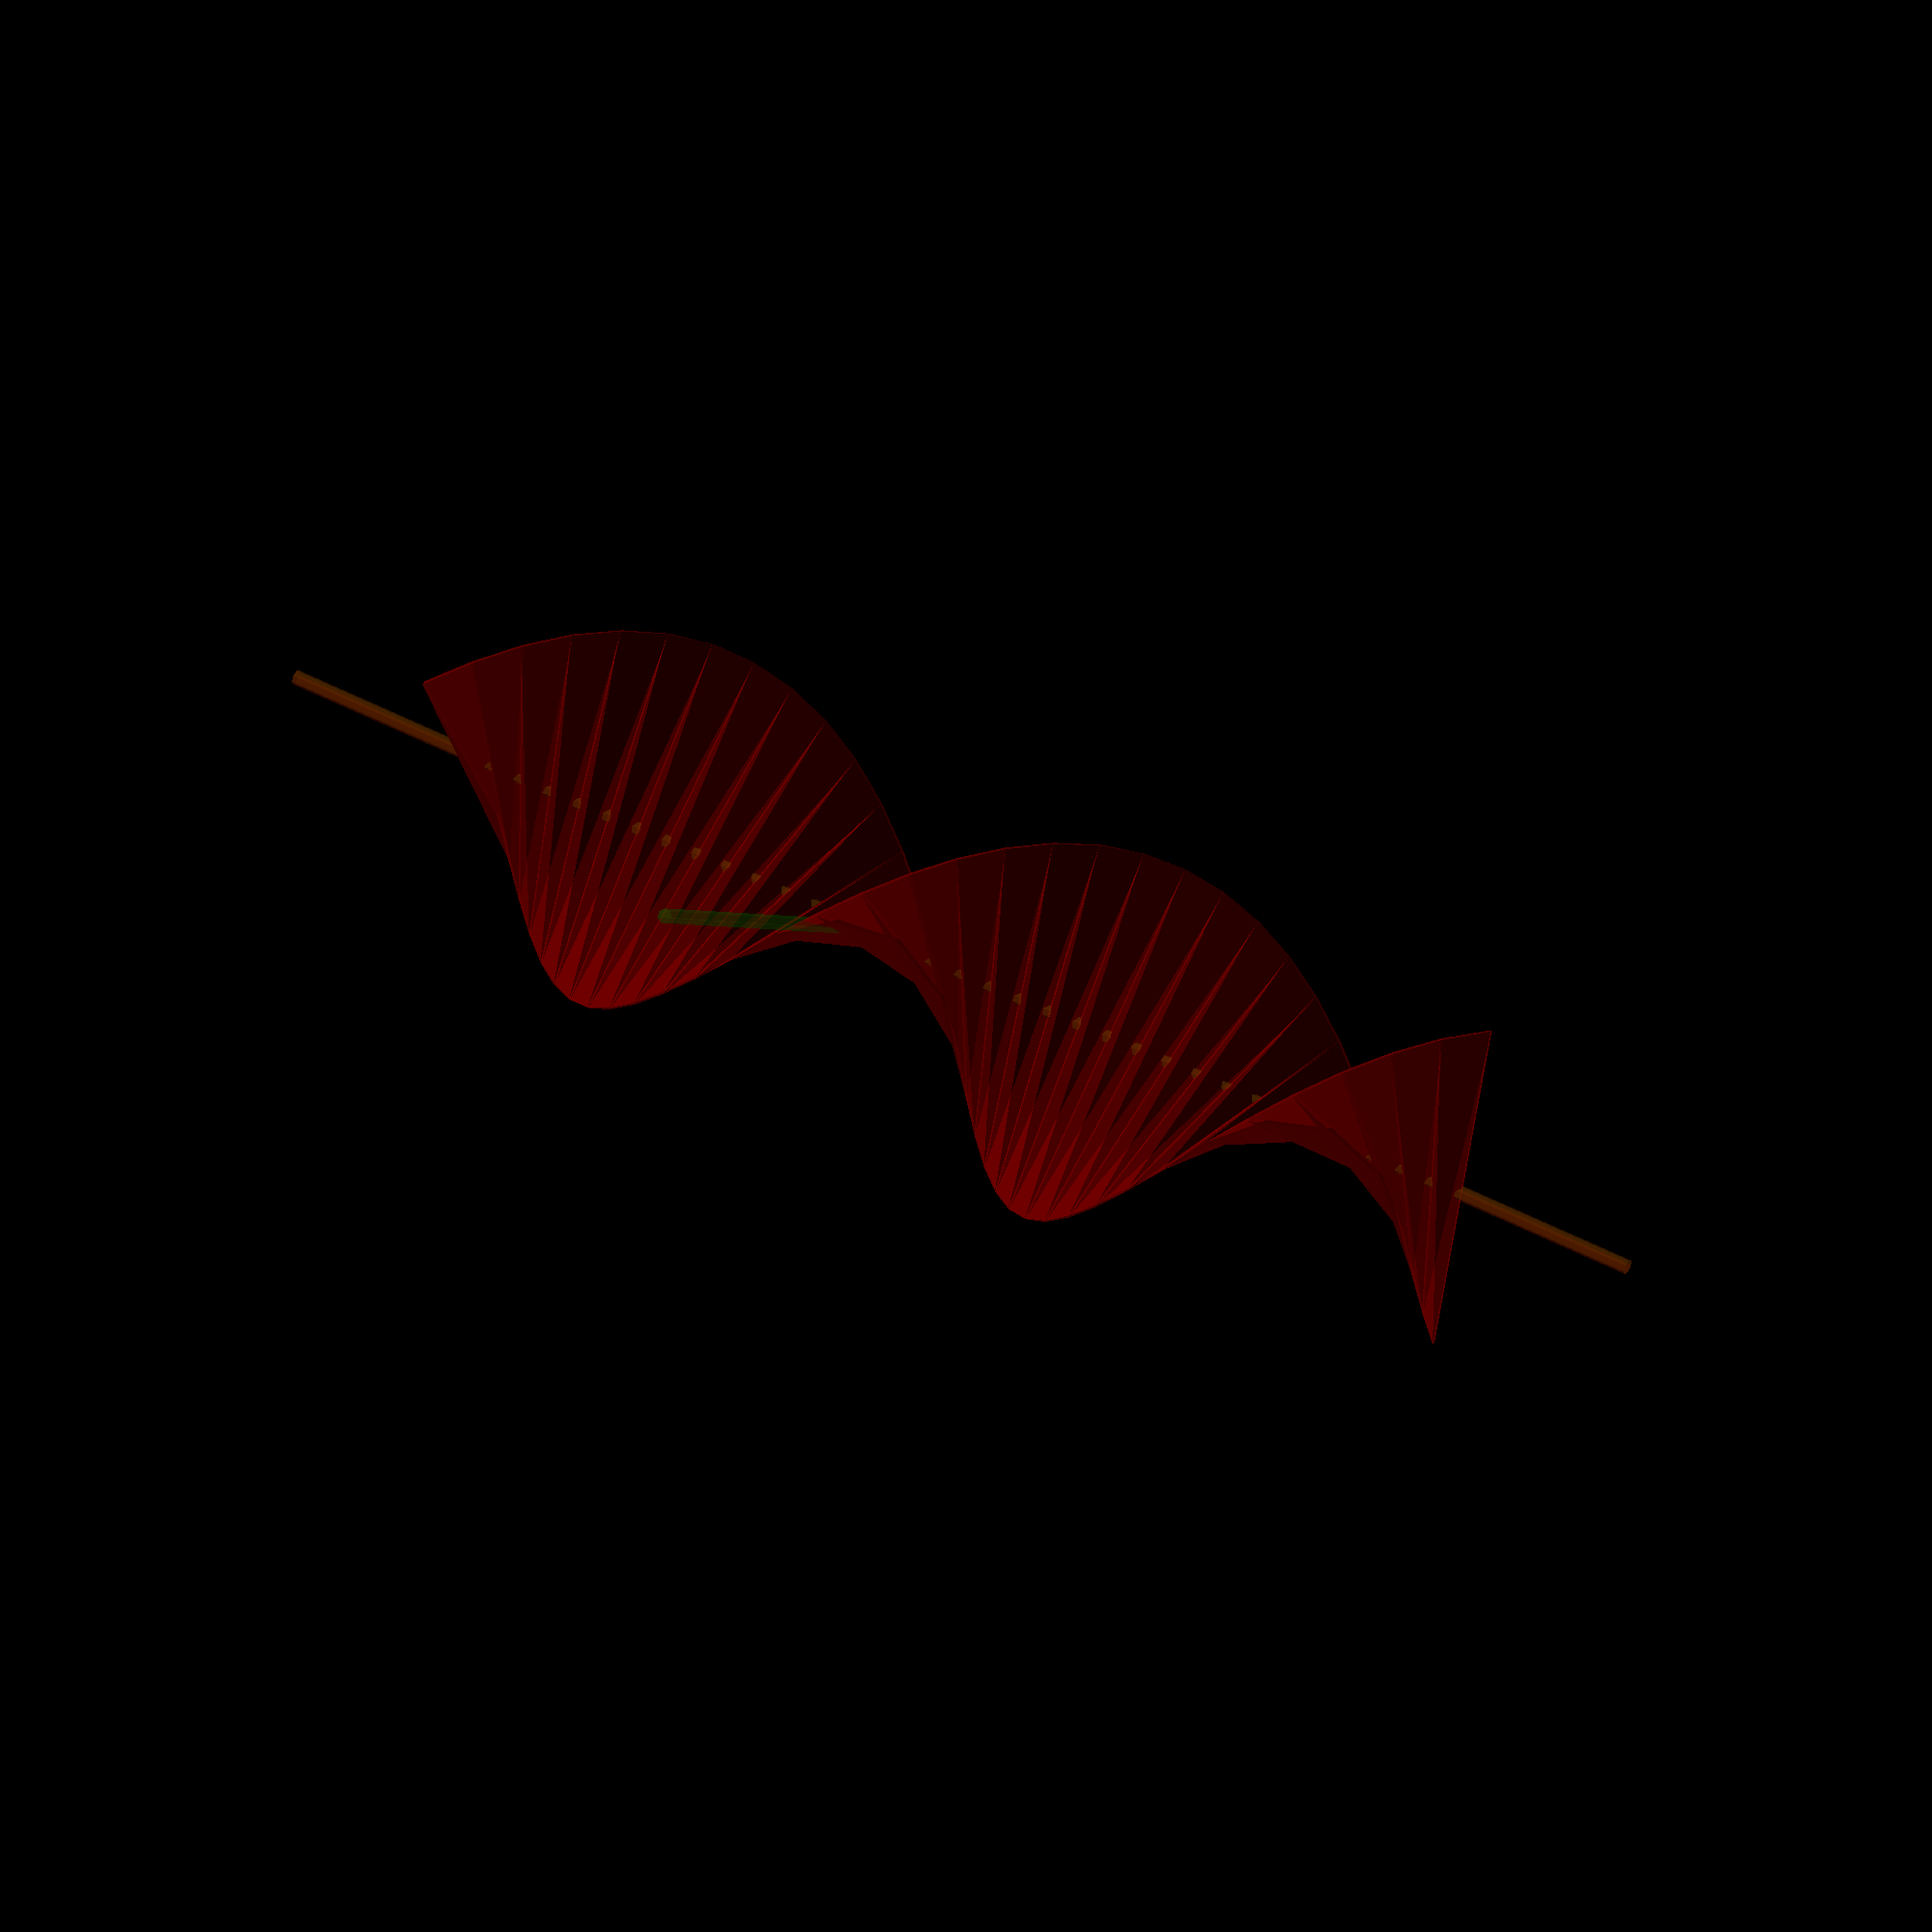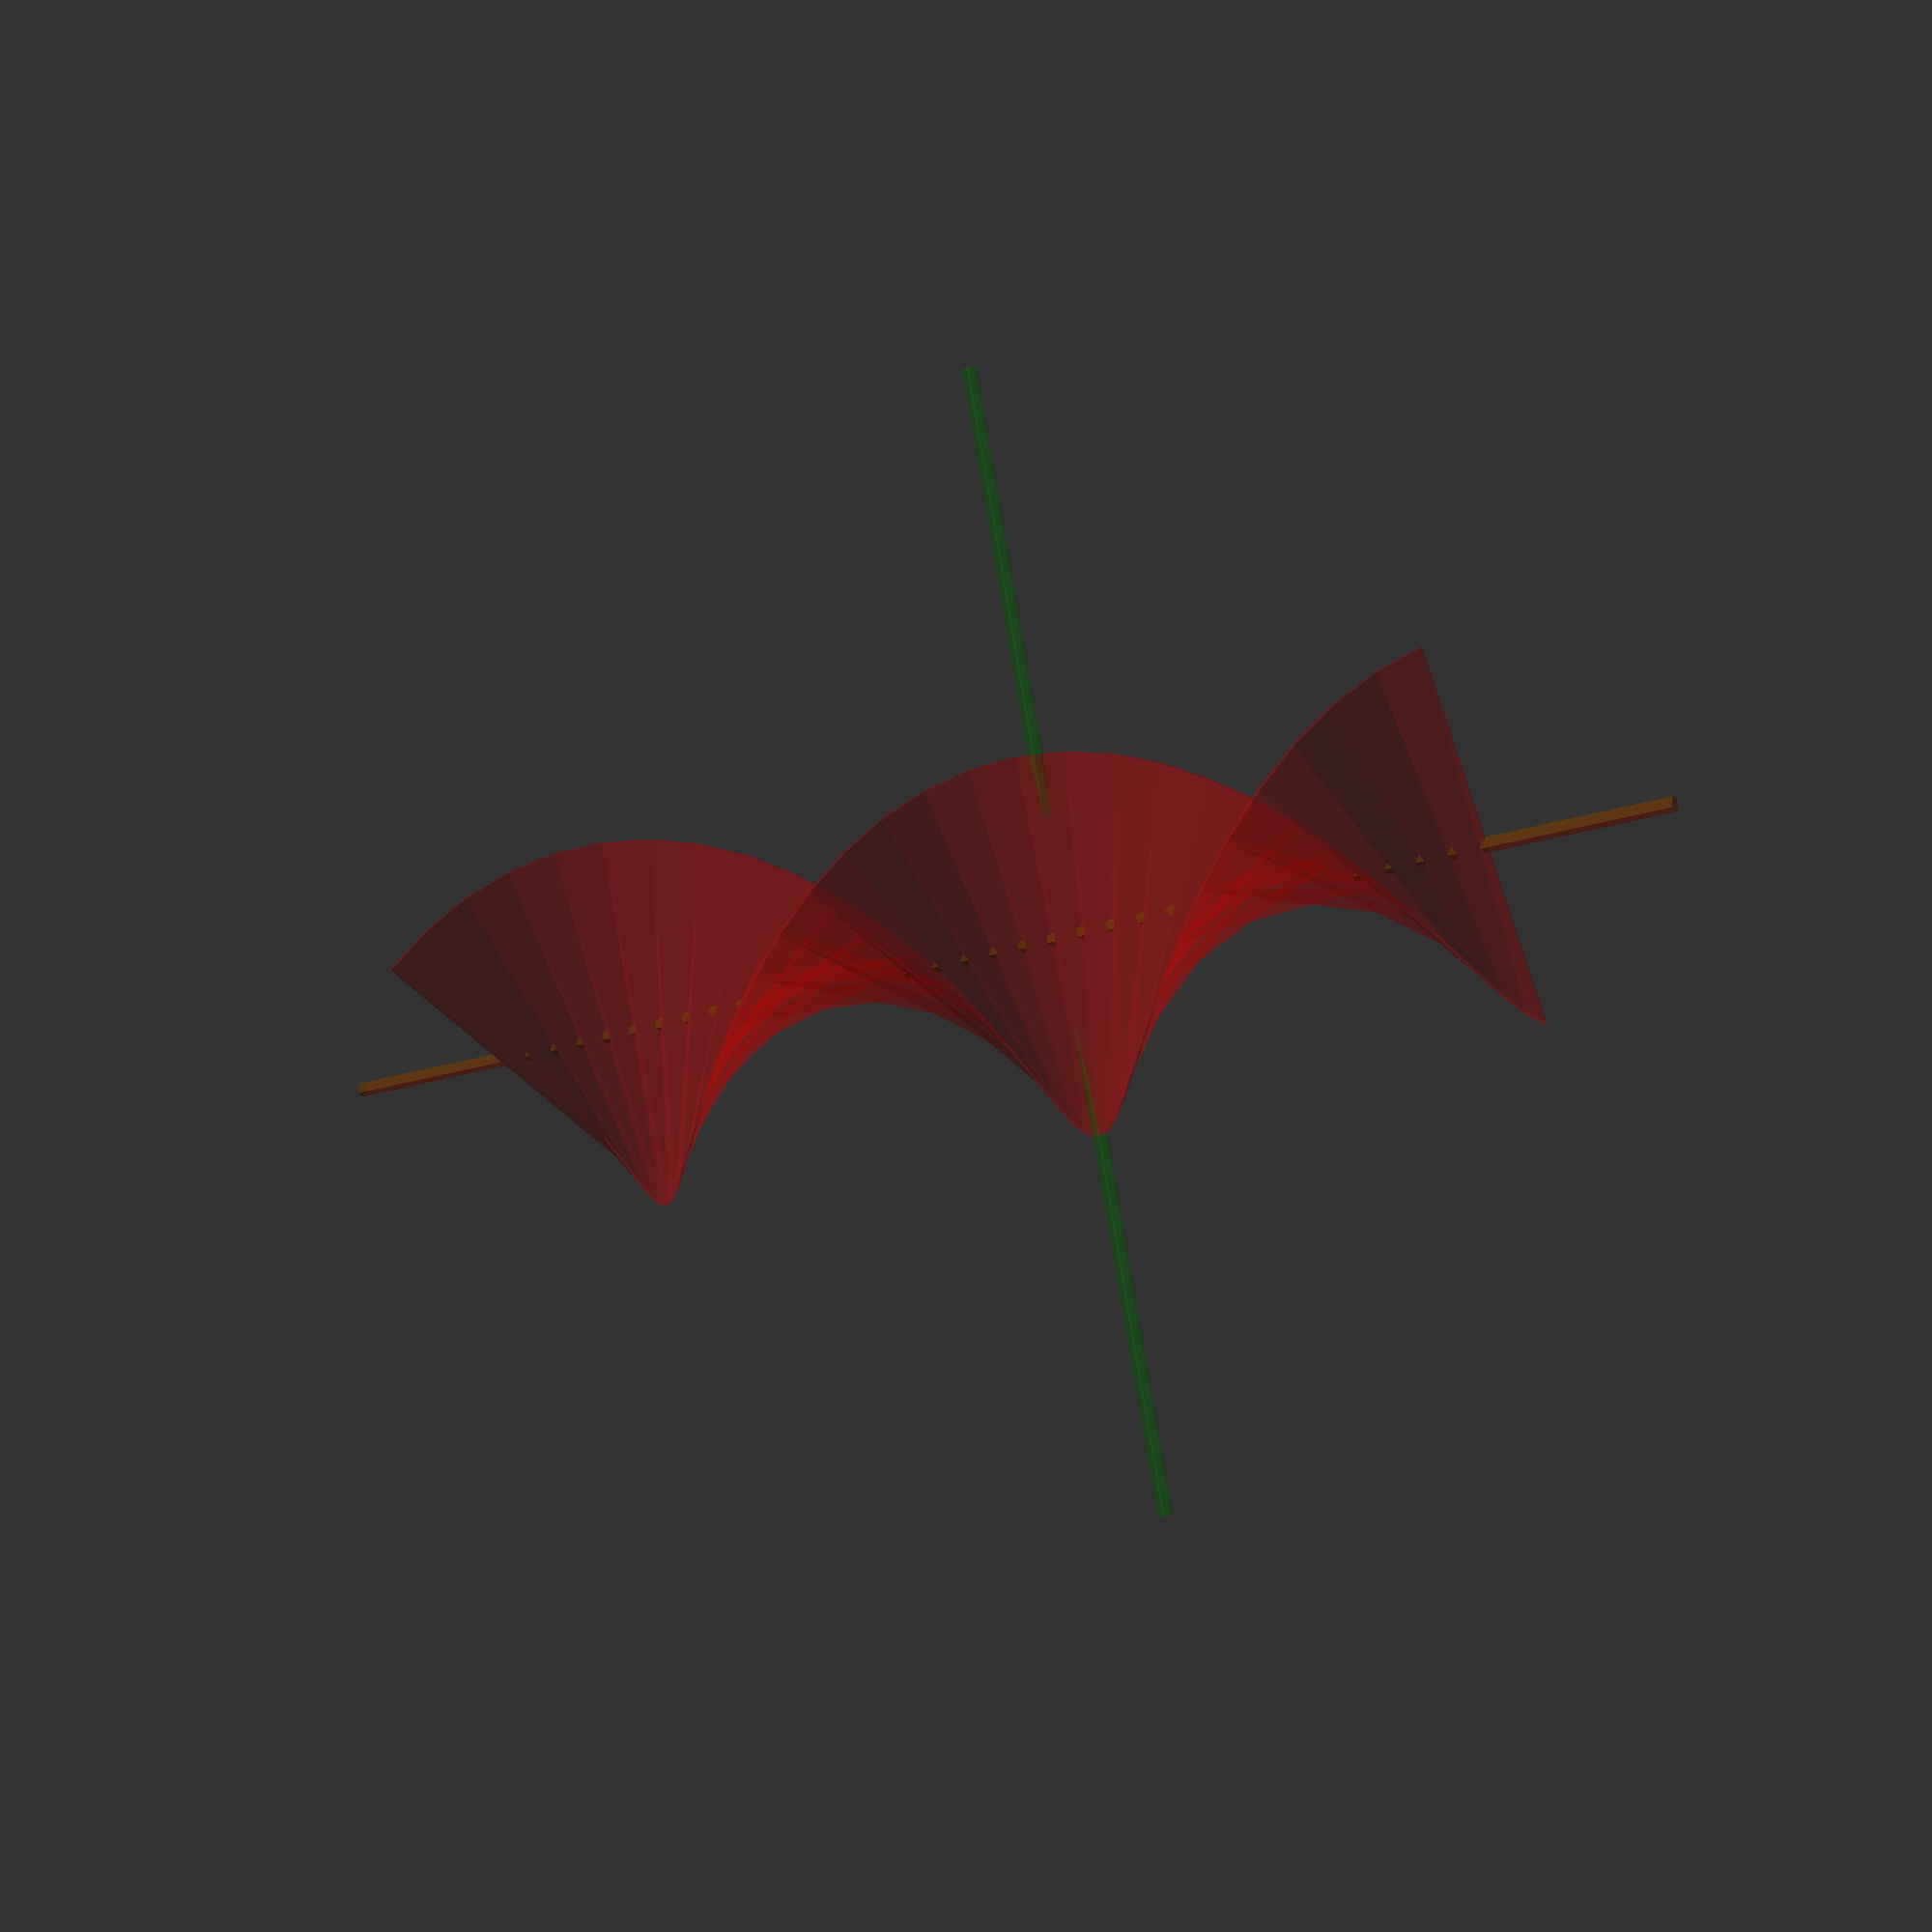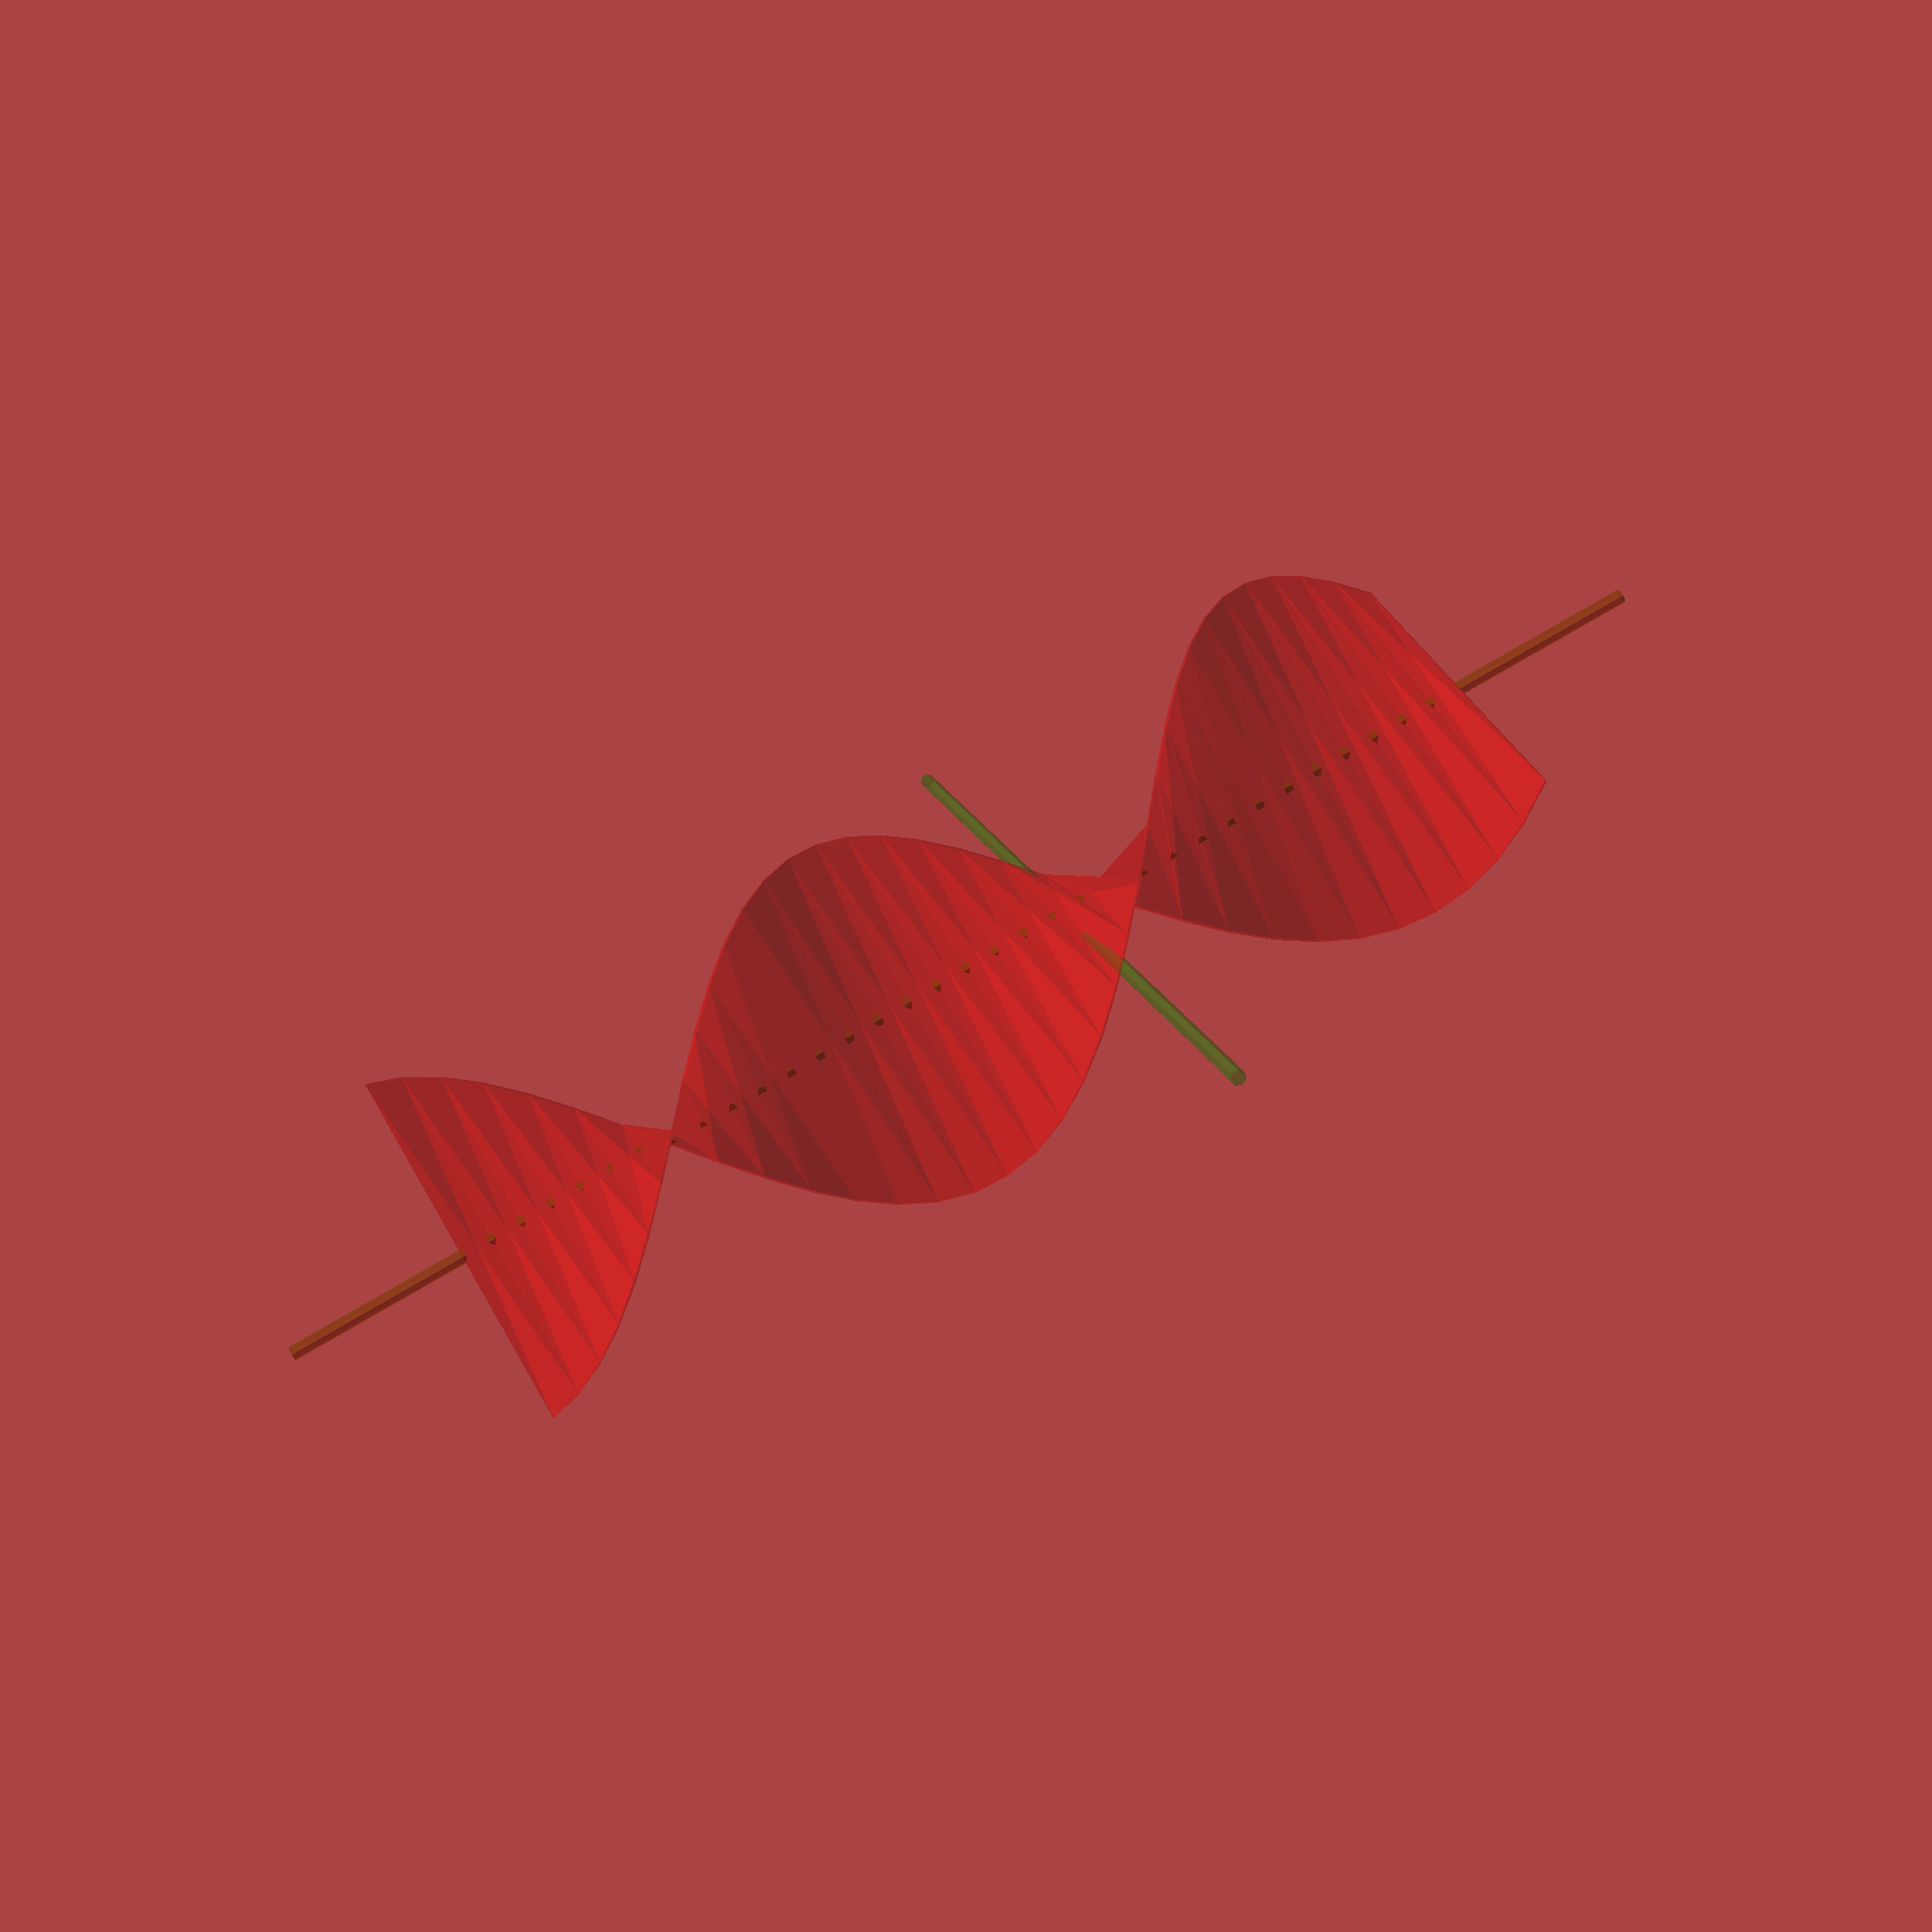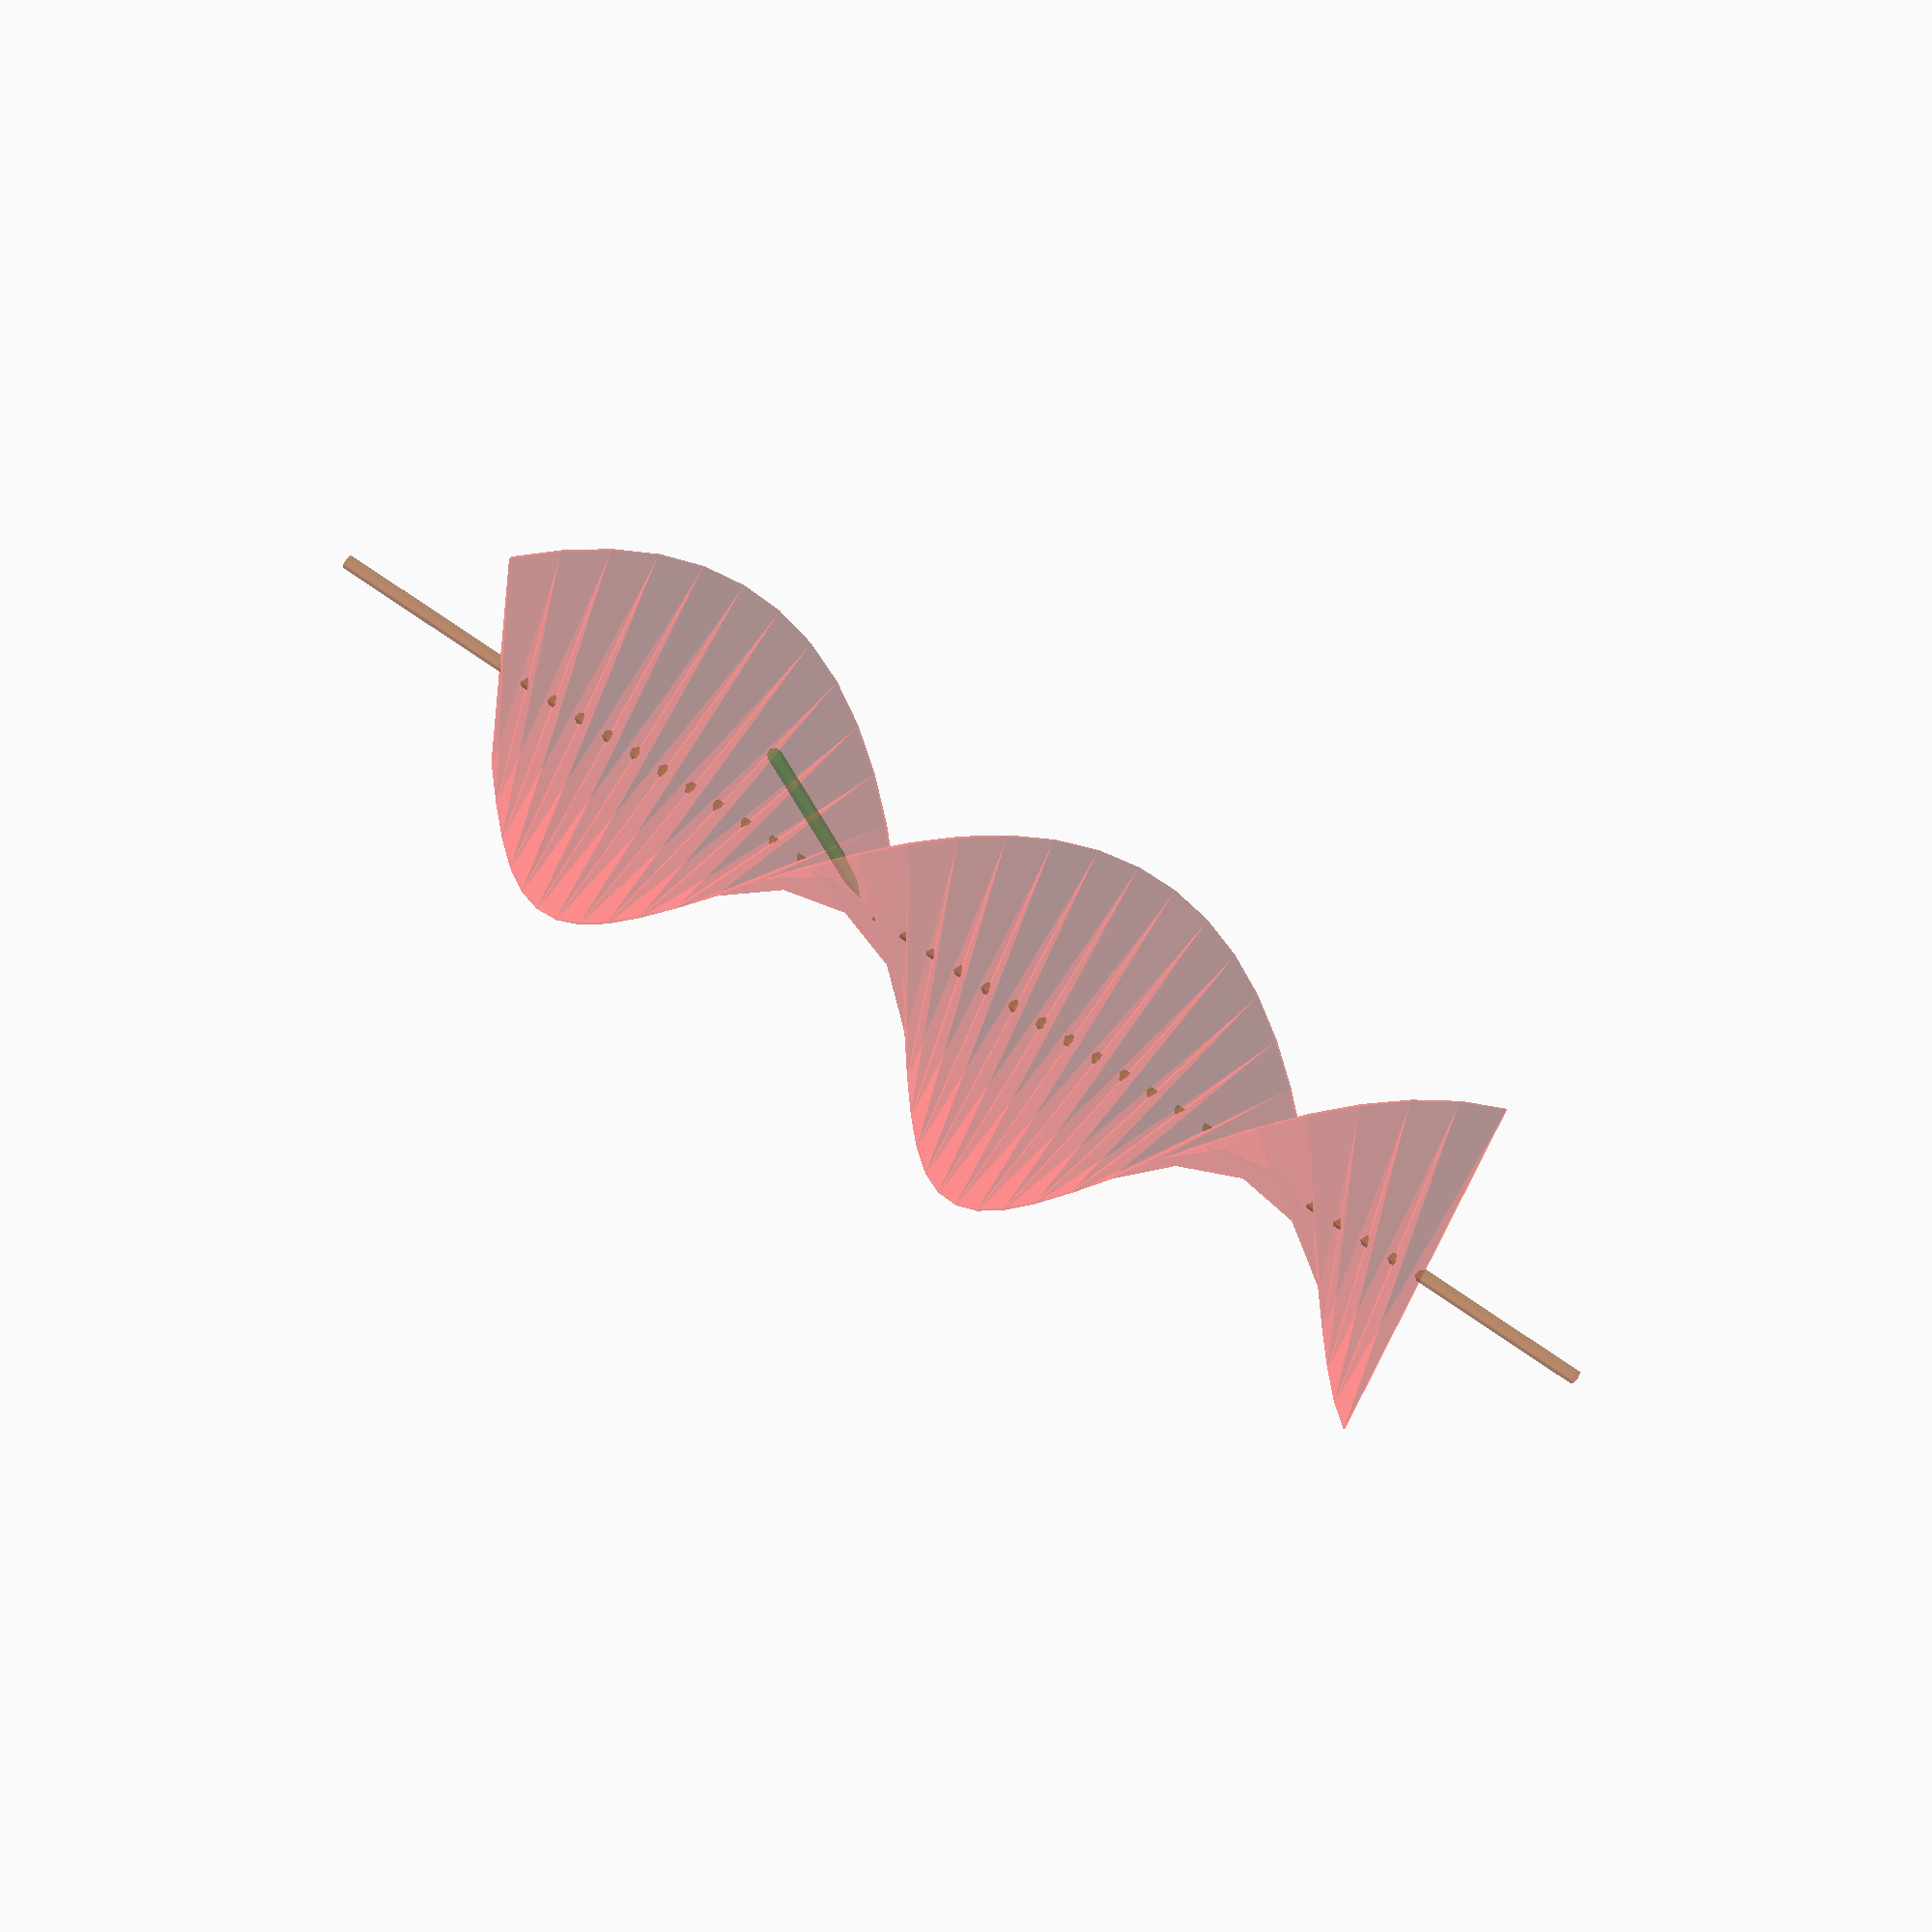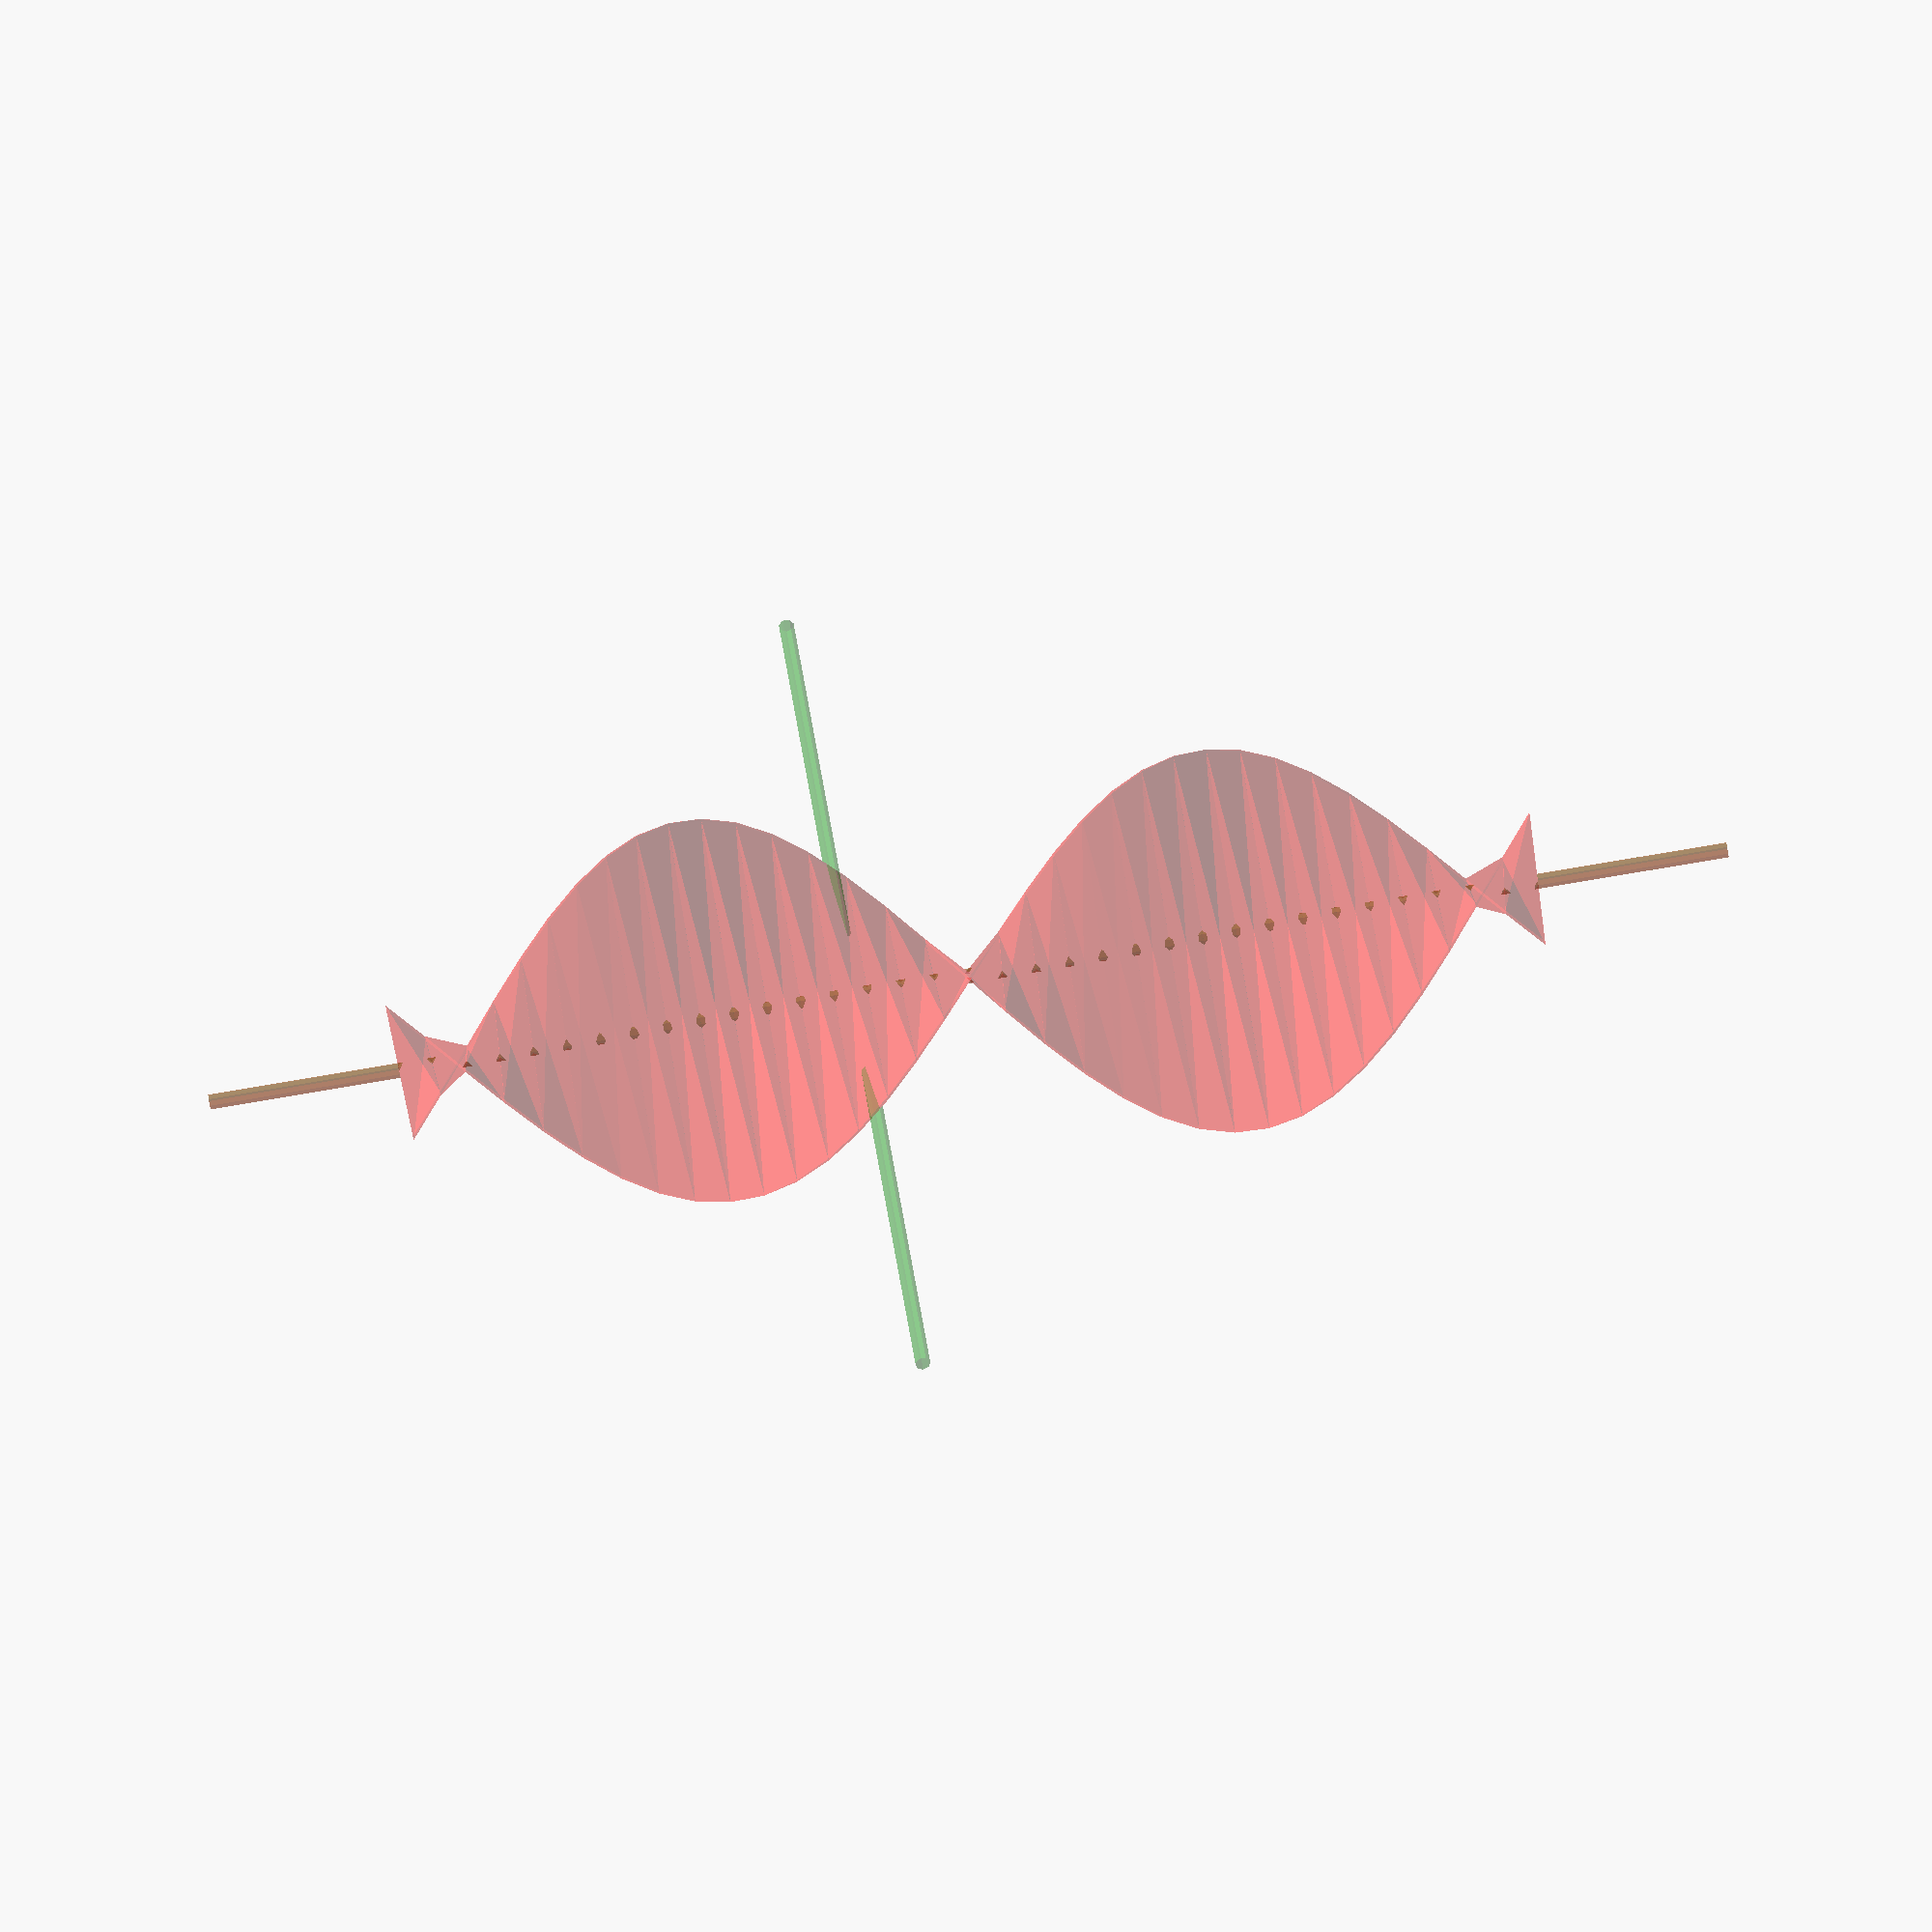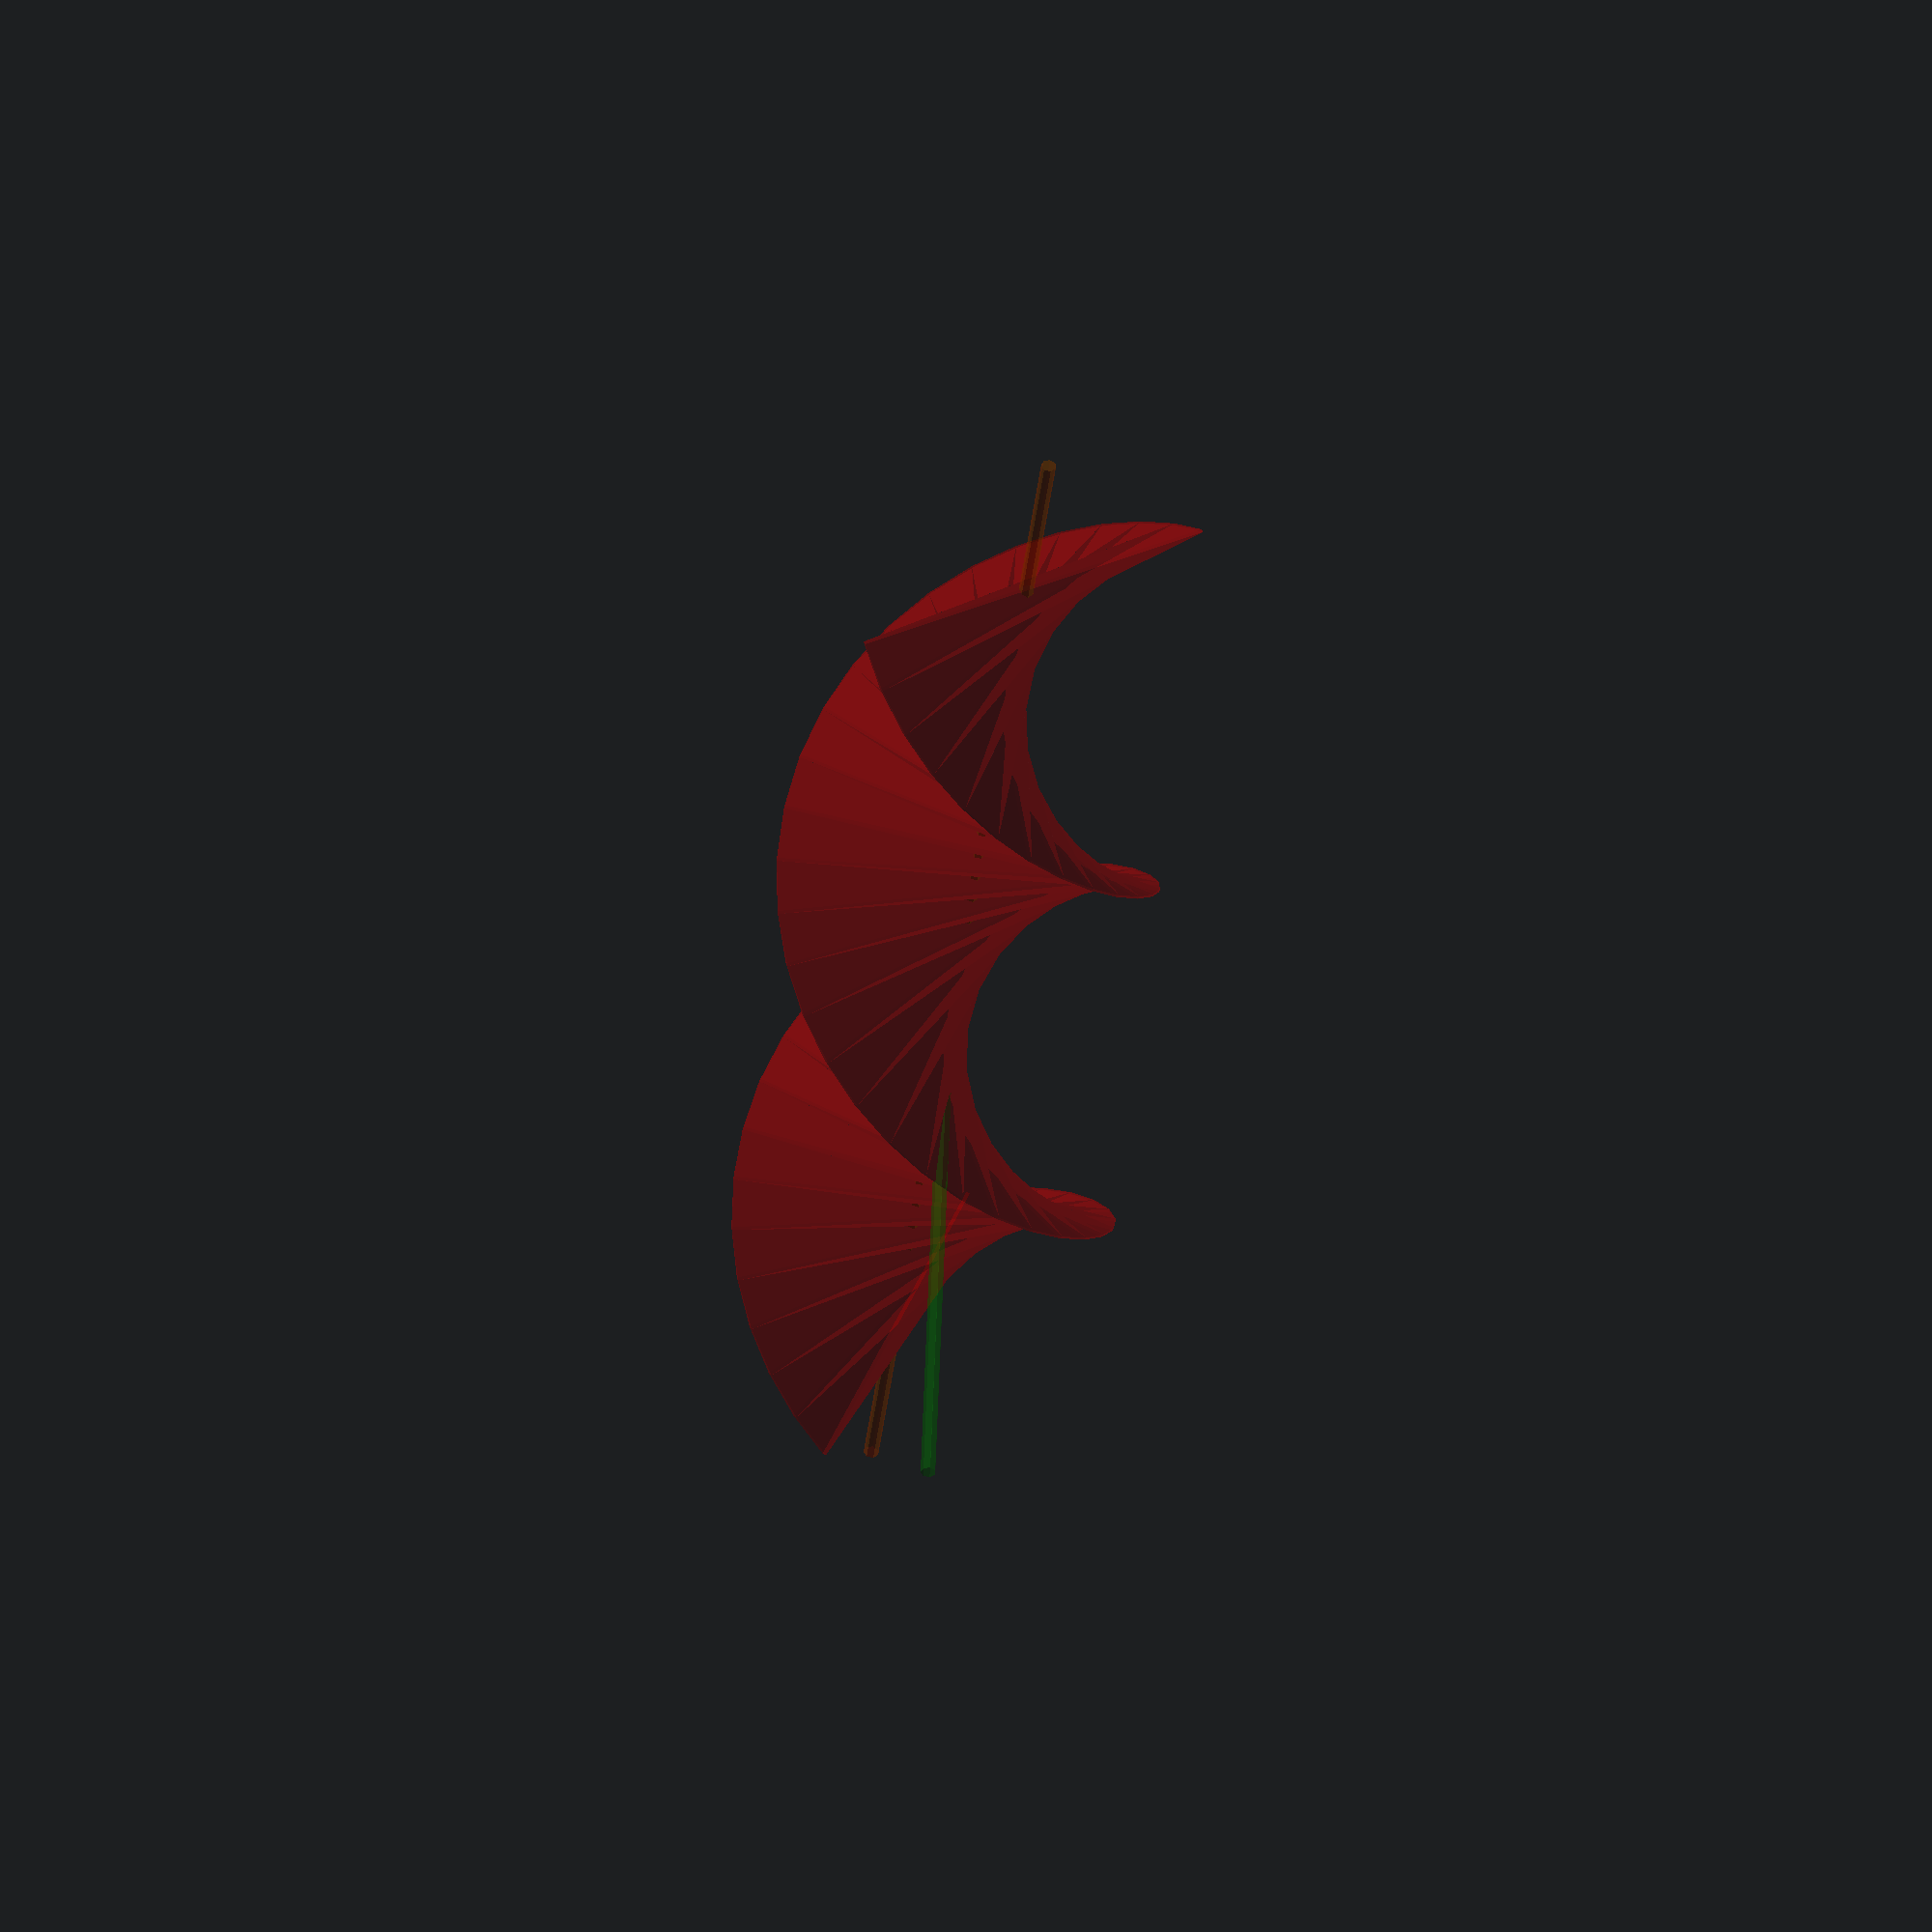
<openscad>

// This indicates the helical
// joint-primitive constraint. 
// 
// First the in-line and parallel constraints 
// are met, thus constructing an axis.
// Then the twist about the axis defines the 
// possible positions.
// The line in the green lies on the helical
// surface of the red.
//

// parameters

// renders

color("red", 0.25){
 rotate([0,30,10]) {
   translate([0,0,-150])
	linear_extrude(height=300, center=false, 
			convexity=10, twist=400) {
	  translate([2,0,0])
	    square([100,1],true); } 

   cylinder(400, 2,2, true);
}}

color("green", 0.25){
  rotate([0,30,10]) {
    translate([0,0,30])
    rotate(90, [7,4,0])
      cylinder(300, 2,2, true);
    cylinder(400, 2,2, true);
}}


// modules





</openscad>
<views>
elev=7.5 azim=312.4 roll=124.5 proj=o view=solid
elev=313.5 azim=266.7 roll=276.2 proj=p view=solid
elev=263.8 azim=26.6 roll=269.9 proj=p view=solid
elev=354.2 azim=284.5 roll=115.6 proj=o view=wireframe
elev=34.1 azim=26.8 roll=123.5 proj=o view=solid
elev=56.3 azim=223.5 roll=147.4 proj=o view=wireframe
</views>
